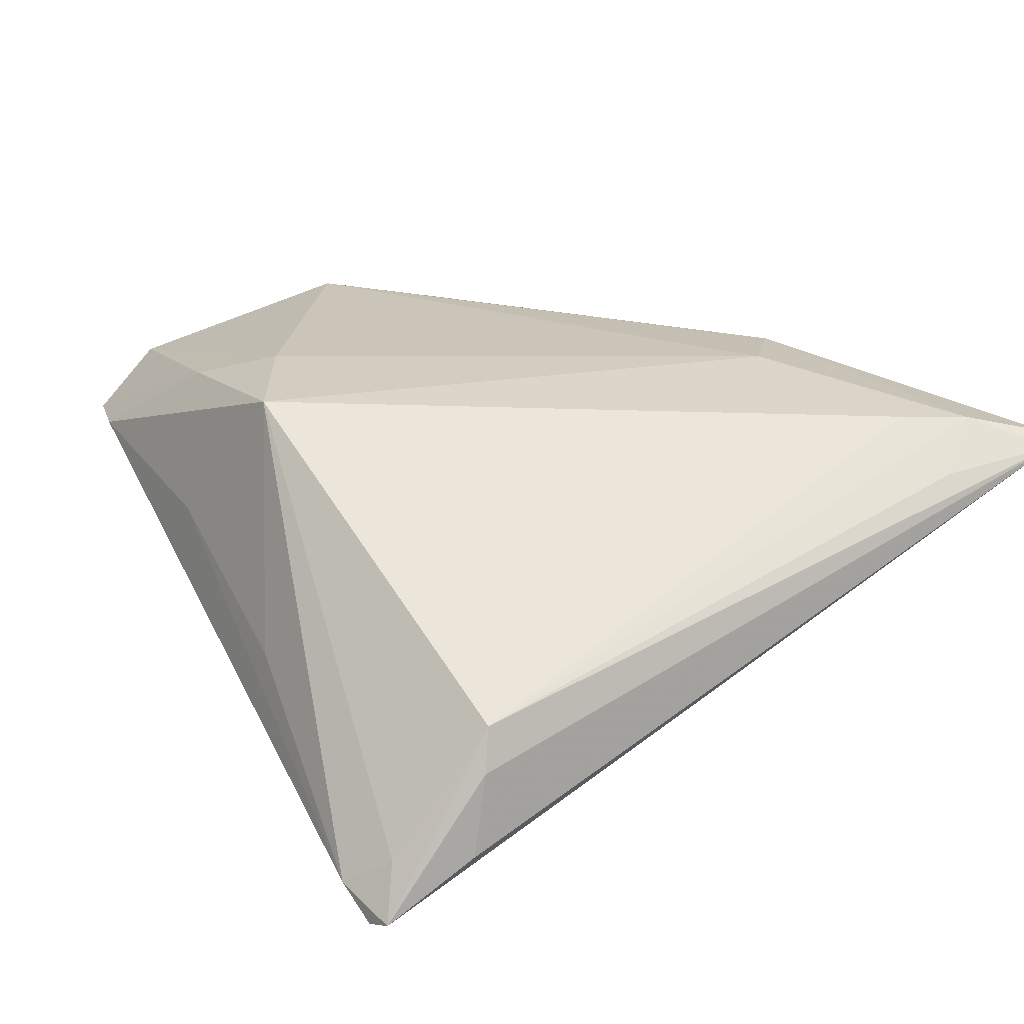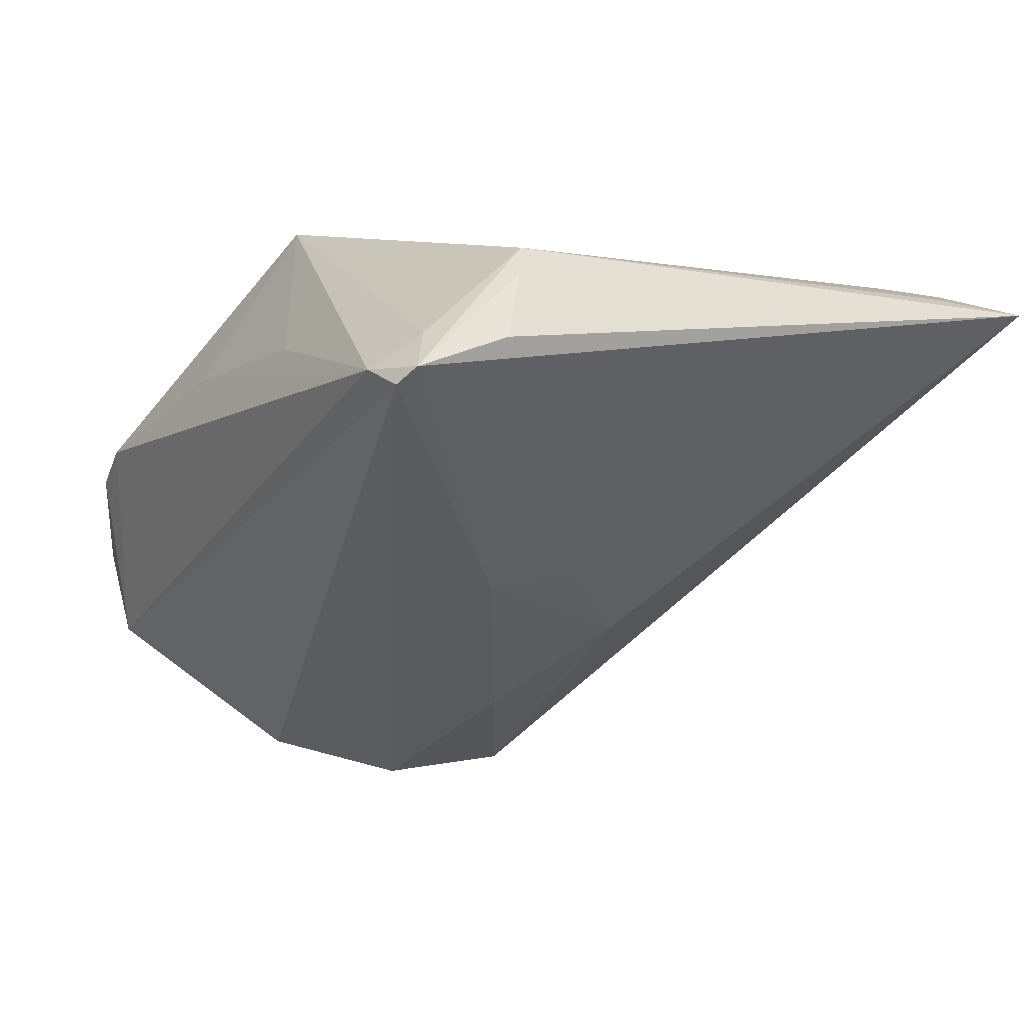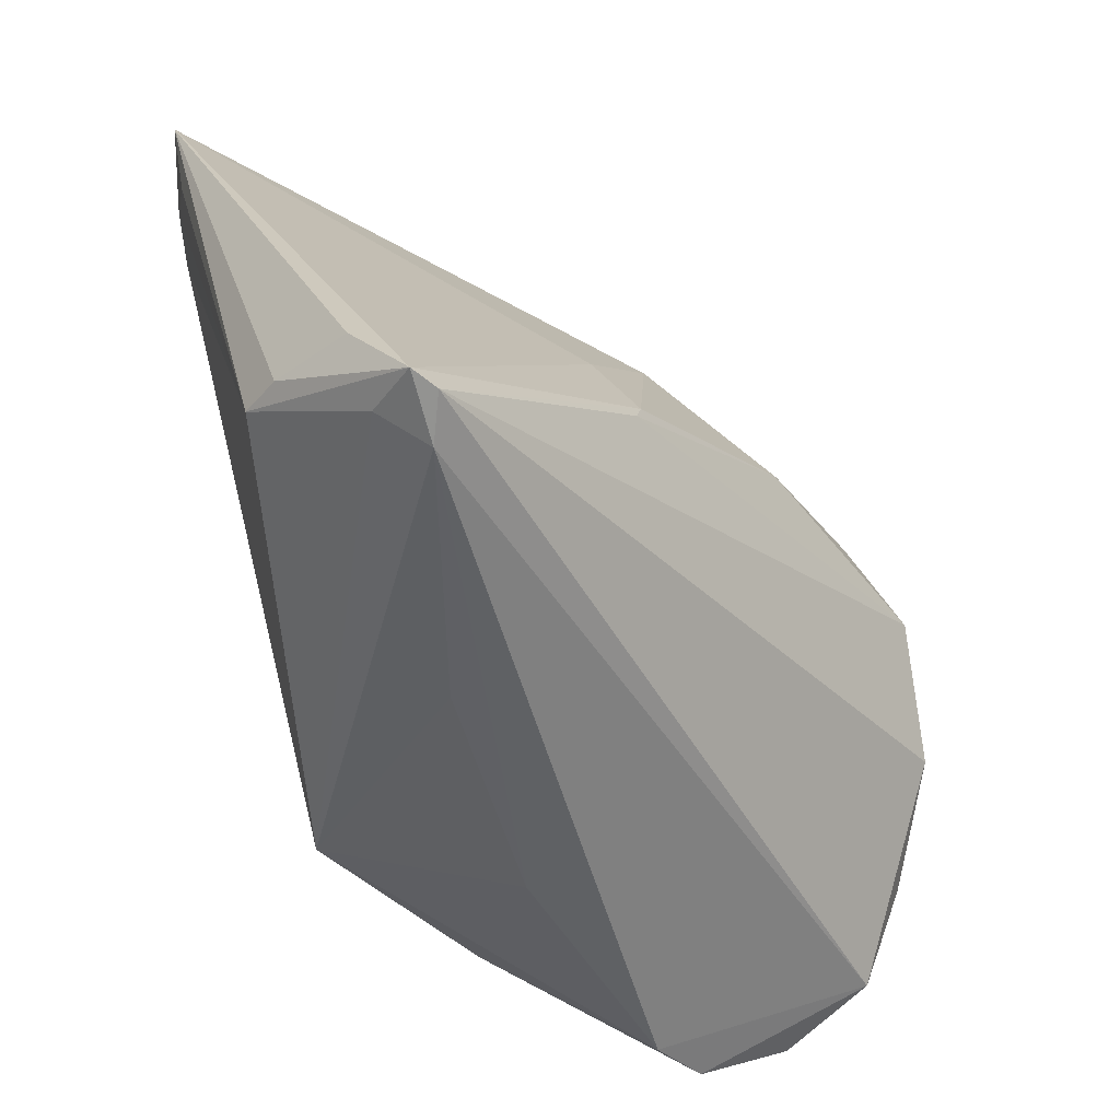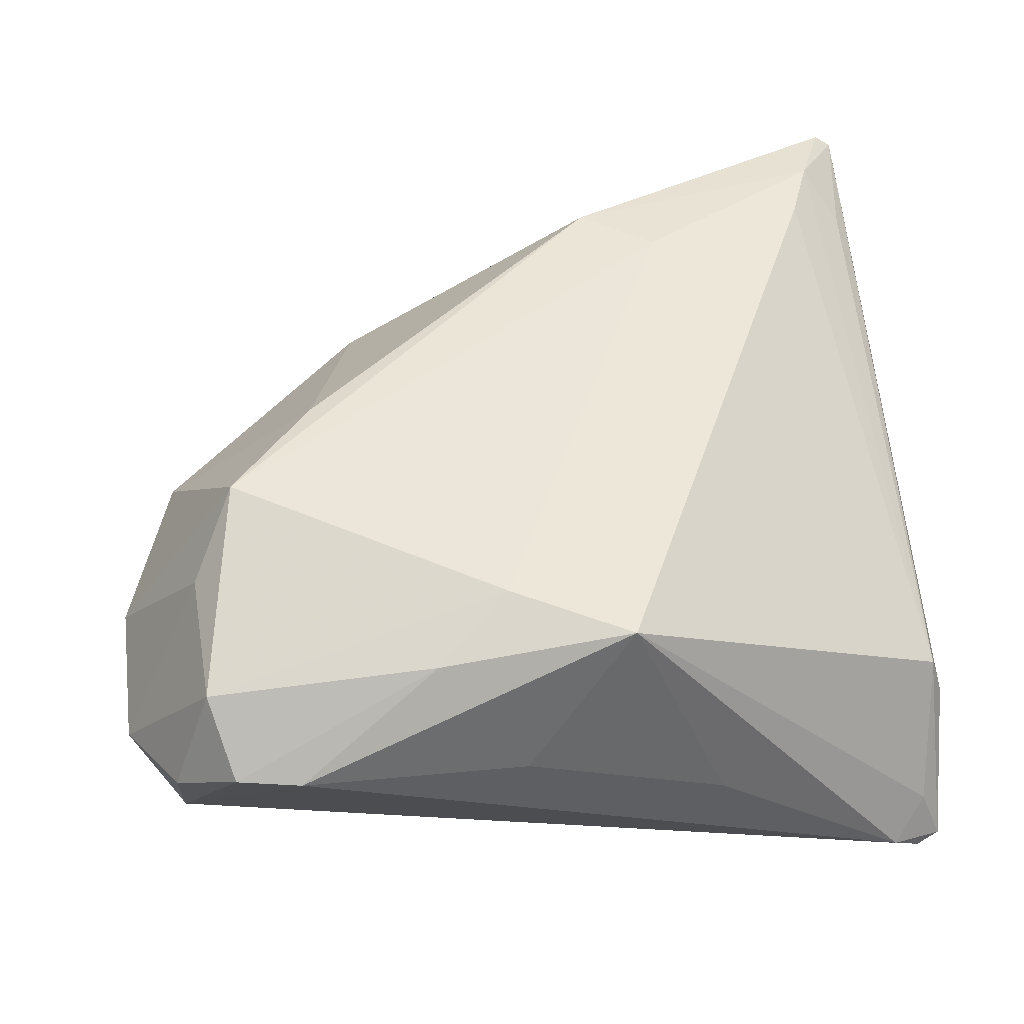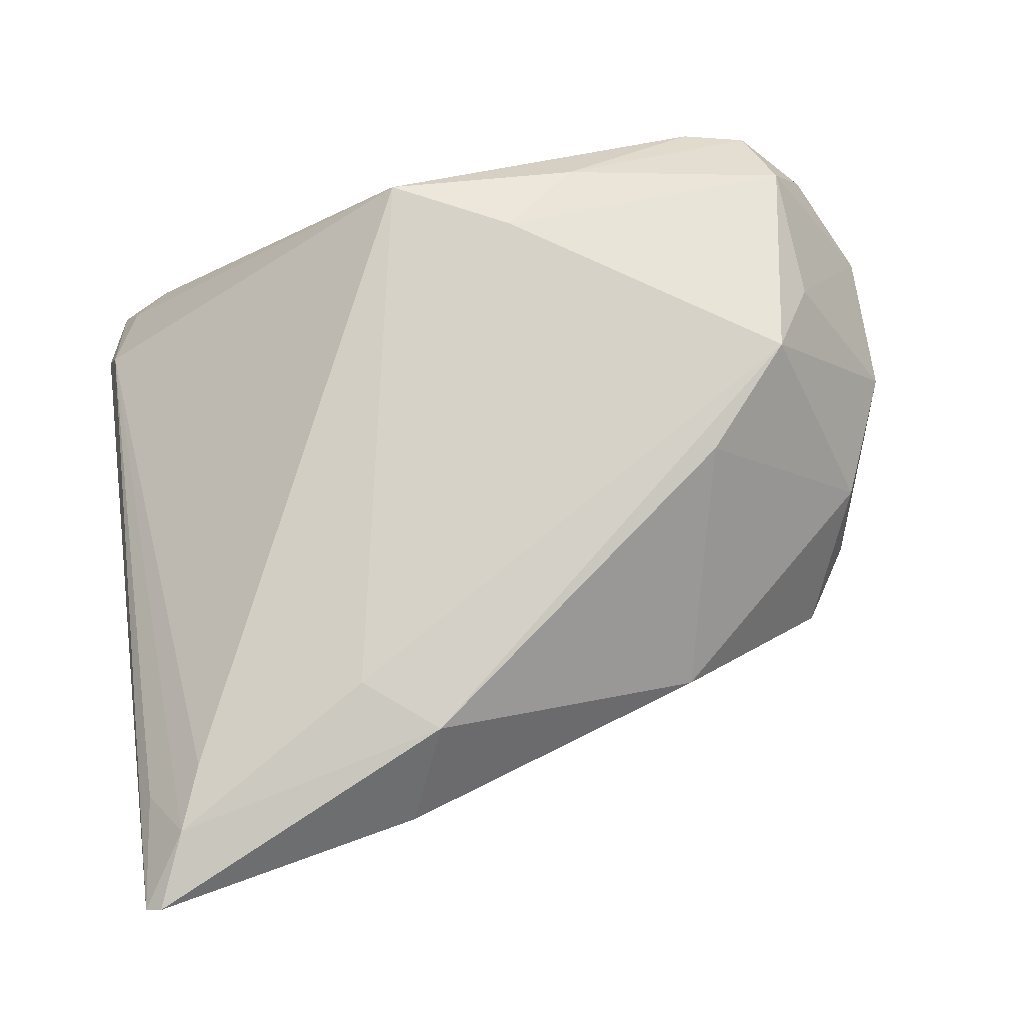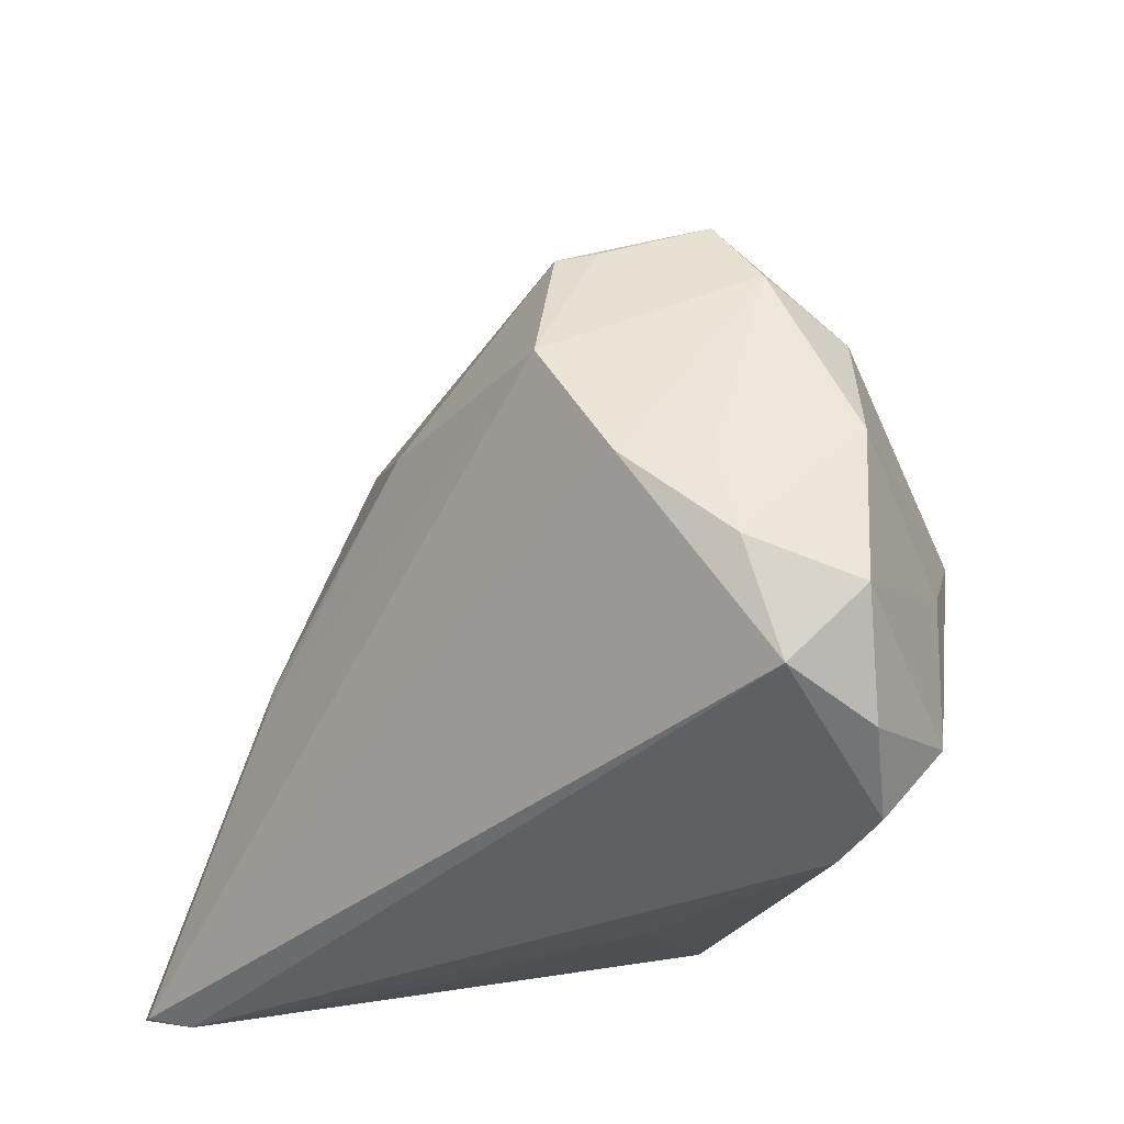
<metadata>
{"format":"obj","ext":"obj","renderer":"f3d","projection":"perspective","resolution":1024,"background":"white","views":[{"elev":21.9,"azim":61.1,"up":"+Z"},{"elev":-31.3,"azim":57.6,"up":"+Z"},{"elev":-52.8,"azim":127.7,"up":"+Y"},{"elev":52.0,"azim":-8.2,"up":"+Z"},{"elev":76.8,"azim":170.5,"up":"+Z"},{"elev":-29.8,"azim":-124.4,"up":"+Y"}]}
</metadata>
<code>
v -0.03241 -0.009094 0.02191
v -0.04221 -0.02058 -0.01085
v -0.003888 -0.03982 0.006867
v 0.04189 0.03359 0.01938
v 0.01898 -0.004058 -0.01841
v -0.036 -0.01218 -0.01934
v -0.02809 -0.04057 0.009836
v -0.04722 -0.02453 -0.001147
v 0.02009 0.02117 0.02213
v -0.04173 -0.03132 -0.006217
v -0.005609 0.001074 -0.02296
v 0.04547 0.02873 0.01485
v -0.02287 0.001416 0.02113
v -0.02886 0.01441 -0.01567
v -0.03929 0.01029 -0.004479
v 0.01747 -0.01386 -0.02282
v 0.03975 -0.04142 -0.01815
v -0.04065 -0.01243 -0.01236
v 0.03909 0.02683 0.0197
v 0.04358 -0.03767 -0.01472
v 0.04542 0.04142 0.01755
v 0.008075 -0.03485 0.02235
v -0.04166 -0.03451 0.003642
v 0.01843 -0.01625 -0.02296
v -0.03701 -0.03166 0.01529
v -0.02624 0.01389 -0.01878
v 0.017 0.03581 0.01239
v -0.02352 0.02129 -0.005016
v -0.04021 0.005353 0.004474
v 0.04658 -0.02869 -0.005923
v -0.02914 0.0006014 -0.02296
v 0.04532 -0.02767 -0.001427
v -0.004383 -0.02805 0.02296
v -0.01695 0.02493 0.006017
v 0.008532 0.00822 -0.01724
v -0.03494 -0.039 0.009583
v 0.04575 -0.03938 -0.02055
v 0.01242 0.02747 0.02126
v -0.04696 -0.008944 -0.0001545
v 0.04722 -0.03032 -0.01457
v 0.04722 0.04108 0.01629
v -0.03444 0.01779 -0.006593
v -0.01261 -0.0344 0.0196
v 0.04322 -0.04017 -0.02144
v 0.01805 -0.03999 -0.002101
v -0.03745 -0.0168 0.01562
f 6 31 44
f 44 10 6
f 26 41 35
f 27 41 26
f 29 34 42
f 44 31 24
f 24 16 44
f 35 16 11
f 31 26 11
f 11 26 35
f 11 24 31
f 16 24 11
f 35 41 5
f 5 16 35
f 2 10 8
f 2 6 10
f 15 42 31
f 31 6 15
f 15 29 42
f 17 10 44
f 8 10 23
f 23 25 8
f 31 42 14
f 14 26 31
f 42 26 14
f 27 26 28
f 28 26 42
f 28 34 27
f 42 34 28
f 12 32 41
f 27 34 38
f 1 9 38
f 4 12 41
f 4 38 9
f 32 12 4
f 44 16 37
f 16 5 37
f 37 5 41
f 41 40 37
f 37 17 44
f 39 2 8
f 29 15 39
f 1 29 39
f 22 3 45
f 45 17 22
f 3 17 45
f 1 25 33
f 22 9 33
f 33 9 1
f 7 3 22
f 7 17 3
f 10 17 7
f 41 32 30
f 30 40 41
f 32 37 30
f 30 37 40
f 1 38 13
f 13 38 34
f 13 29 1
f 34 29 13
f 19 9 22
f 19 4 9
f 22 32 19
f 32 4 19
f 21 4 41
f 38 4 21
f 21 41 27
f 27 38 21
f 22 17 20
f 17 37 20
f 20 32 22
f 20 37 32
f 18 15 6
f 18 39 15
f 6 2 18
f 2 39 18
f 46 25 1
f 1 39 46
f 8 25 46
f 46 39 8
f 43 7 22
f 22 33 43
f 43 33 25
f 25 23 36
f 36 43 25
f 7 43 36
f 36 23 10
f 10 7 36

</code>
